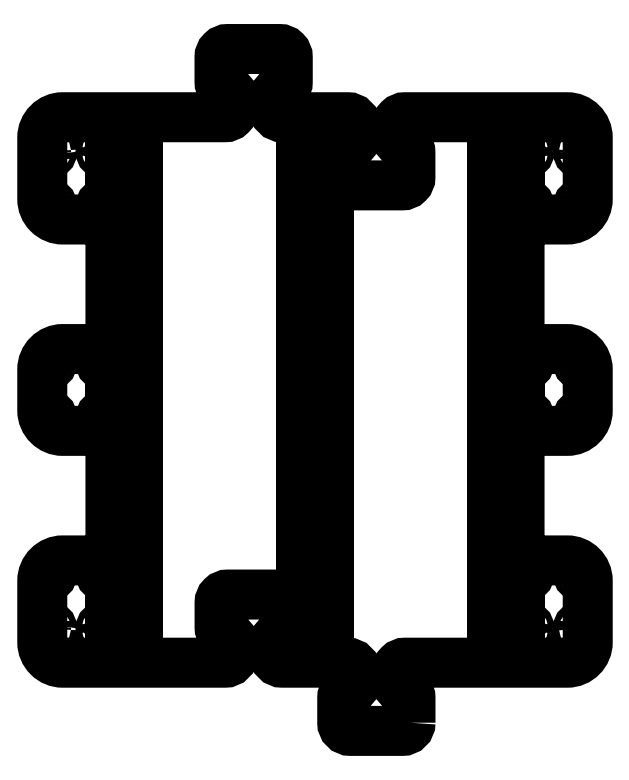
<metadata>
{"format":"dxf","ext":"dxf","renderer":"ezdxf+matplotlib","layout":"modelspace","background":"white","min_lineweight":24,"dpi":150}
</metadata>
<code>
0
SECTION
2
ENTITIES
0
POLYLINE
8
0
66
     1
10
0
20
0
30
0
70
     1
0
VERTEX
8
0
10
70.03
20
-244
30
0
42
-0.4142
0
VERTEX
8
0
10
64.03
20
-250
30
0
0
VERTEX
8
0
10
25.98
20
-250
30
0
42
-0.4142
0
VERTEX
8
0
10
19.98
20
-244
30
0
0
VERTEX
8
0
10
19.98
20
-225.8
30
0
42
-0.366
0
VERTEX
8
0
10
24.98
20
-219.9
30
0
42
0.366
0
VERTEX
8
0
10
29.98
20
-214
30
0
0
VERTEX
8
0
10
29.98
20
-206
30
0
42
0.4142
0
VERTEX
8
0
10
23.98
20
-200
30
0
0
VERTEX
8
0
10
-24.02
20
-200
30
0
42
-0.4142
0
VERTEX
8
0
10
-30.02
20
-194
30
0
0
VERTEX
8
0
10
-30.02
20
-186
30
0
42
-0.366
0
VERTEX
8
0
10
-25.02
20
-180.1
30
0
42
0.366
0
VERTEX
8
0
10
-20.02
20
-174.1
30
0
0
VERTEX
8
0
10
-20.02
20
-156
30
0
42
0.4142
0
VERTEX
8
0
10
-26.03
20
-150
30
0
0
VERTEX
8
0
10
-63.98
20
-150
30
0
42
0.4142
0
VERTEX
8
0
10
-69.98
20
-156
30
0
0
VERTEX
8
0
10
-69.98
20
-174
30
0
42
0.366
0
VERTEX
8
0
10
-64.98
20
-179.9
30
0
42
-0.366
0
VERTEX
8
0
10
-59.98
20
-185.8
30
0
0
VERTEX
8
0
10
-59.98
20
-194
30
0
42
-0.4142
0
VERTEX
8
0
10
-65.97
20
-200
30
0
0
VERTEX
8
0
10
-185
20
-200
30
0
42
-0.4142
0
VERTEX
8
0
10
-200
20
-185
30
0
0
VERTEX
8
0
10
-200
20
-140
30
0
42
-0.4142
0
VERTEX
8
0
10
-185
20
-125
30
0
0
VERTEX
8
0
10
-165
20
-125
30
0
42
0.4142
0
VERTEX
8
0
10
-150
20
-110
30
0
0
VERTEX
8
0
10
-150
20
-45
30
0
42
0.4142
0
VERTEX
8
0
10
-165
20
-30
30
0
0
VERTEX
8
0
10
-185
20
-30
30
0
42
-0.4142
0
VERTEX
8
0
10
-200
20
-15
30
0
0
VERTEX
8
0
10
-200
20
15
30
0
42
-0.4142
0
VERTEX
8
0
10
-185
20
30
30
0
0
VERTEX
8
0
10
-165
20
30
30
0
42
0.4142
0
VERTEX
8
0
10
-150
20
45
30
0
0
VERTEX
8
0
10
-150
20
110
30
0
42
0.4142
0
VERTEX
8
0
10
-165
20
125
30
0
0
VERTEX
8
0
10
-185
20
125
30
0
42
-0.4142
0
VERTEX
8
0
10
-200
20
140
30
0
0
VERTEX
8
0
10
-200
20
185
30
0
42
-0.4142
0
VERTEX
8
0
10
-185
20
200
30
0
0
VERTEX
8
0
10
-66.02
20
200
30
0
42
0.4142
0
VERTEX
8
0
10
-60.02
20
206
30
0
0
VERTEX
8
0
10
-60.02
20
214.1
30
0
42
0.366
0
VERTEX
8
0
10
-65.03
20
220.1
30
0
42
-0.366
0
VERTEX
8
0
10
-70.03
20
226
30
0
0
VERTEX
8
0
10
-70.02
20
244
30
0
42
-0.4142
0
VERTEX
8
0
10
-64.03
20
250
30
0
0
VERTEX
8
0
10
-25.98
20
250
30
0
42
-0.4142
0
VERTEX
8
0
10
-19.98
20
244
30
0
0
VERTEX
8
0
10
-19.98
20
225.8
30
0
42
-0.366
0
VERTEX
8
0
10
-24.98
20
219.9
30
0
42
0.366
0
VERTEX
8
0
10
-29.98
20
214
30
0
0
VERTEX
8
0
10
-29.98
20
206
30
0
42
0.4142
0
VERTEX
8
0
10
-23.98
20
200
30
0
0
VERTEX
8
0
10
24.02
20
200
30
0
42
-0.4142
0
VERTEX
8
0
10
30.02
20
194
30
0
0
VERTEX
8
0
10
30.02
20
185.8
30
0
42
-0.366
0
VERTEX
8
0
10
25.03
20
179.9
30
0
42
0.366
0
VERTEX
8
0
10
20.02
20
174
30
0
0
VERTEX
8
0
10
20.02
20
156
30
0
42
0.4142
0
VERTEX
8
0
10
26.02
20
150
30
0
0
VERTEX
8
0
10
63.98
20
150
30
0
42
0.4142
0
VERTEX
8
0
10
69.98
20
156
30
0
0
VERTEX
8
0
10
69.98
20
174.1
30
0
42
0.366
0
VERTEX
8
0
10
64.98
20
180.1
30
0
42
-0.366
0
VERTEX
8
0
10
59.98
20
186
30
0
0
VERTEX
8
0
10
59.98
20
194
30
0
42
-0.4142
0
VERTEX
8
0
10
65.97
20
200
30
0
0
VERTEX
8
0
10
185
20
200
30
0
42
-0.4142
0
VERTEX
8
0
10
200
20
185
30
0
0
VERTEX
8
0
10
200
20
140
30
0
42
-0.4142
0
VERTEX
8
0
10
185
20
125
30
0
0
VERTEX
8
0
10
165
20
125
30
0
42
0.4142
0
VERTEX
8
0
10
150
20
110
30
0
0
VERTEX
8
0
10
150
20
45
30
0
42
0.4142
0
VERTEX
8
0
10
165
20
30
30
0
0
VERTEX
8
0
10
185
20
30
30
0
42
-0.4142
0
VERTEX
8
0
10
200
20
15
30
0
0
VERTEX
8
0
10
200
20
-15
30
0
42
-0.4142
0
VERTEX
8
0
10
185
20
-30
30
0
0
VERTEX
8
0
10
165
20
-30
30
0
42
0.4142
0
VERTEX
8
0
10
150
20
-45
30
0
0
VERTEX
8
0
10
150
20
-110
30
0
42
0.4142
0
VERTEX
8
0
10
165
20
-125
30
0
0
VERTEX
8
0
10
185
20
-125
30
0
42
-0.4142
0
VERTEX
8
0
10
200
20
-140
30
0
0
VERTEX
8
0
10
200
20
-185
30
0
42
-0.4142
0
VERTEX
8
0
10
185
20
-200
30
0
0
VERTEX
8
0
10
66.02
20
-200
30
0
42
0.4142
0
VERTEX
8
0
10
60.02
20
-206
30
0
0
VERTEX
8
0
10
60.02
20
-214
30
0
42
0.366
0
VERTEX
8
0
10
65.02
20
-219.9
30
0
42
-0.366
0
VERTEX
8
0
10
70.02
20
-225.8
30
0
0
SEQEND
8
0
0
CIRCLE
8
0
10
-195
20
-135
30
0
40
2.25
0
CIRCLE
8
0
10
-195
20
-175
30
0
40
2.25
0
CIRCLE
8
0
10
155
20
-175
30
0
40
2.25
0
CIRCLE
8
0
10
155
20
-135
30
0
40
2.25
0
CIRCLE
8
0
10
-155
20
-20
30
0
40
2.25
0
CIRCLE
8
0
10
-195
20
20
30
0
40
2.25
0
CIRCLE
8
0
10
-155
20
175
30
0
40
2.25
0
CIRCLE
8
0
10
-195
20
135
30
0
40
2.25
0
CIRCLE
8
0
10
195
20
175
30
0
40
2.25
0
CIRCLE
8
0
10
155
20
135
30
0
40
2.25
0
CIRCLE
8
0
10
155
20
-20
30
0
40
2.25
0
CIRCLE
8
0
10
155
20
20
30
0
40
2.25
0
CIRCLE
8
0
10
195
20
-20
30
0
40
2.25
0
CIRCLE
8
0
10
195
20
20
30
0
40
2.25
0
CIRCLE
8
0
10
195
20
135
30
0
40
2.25
0
CIRCLE
8
0
10
155
20
175
30
0
40
2.25
0
CIRCLE
8
0
10
-155
20
135
30
0
40
2.25
0
CIRCLE
8
0
10
-195
20
175
30
0
40
2.25
0
CIRCLE
8
0
10
-155
20
20
30
0
40
2.25
0
CIRCLE
8
0
10
-195
20
-20
30
0
40
2.25
0
CIRCLE
8
0
10
195
20
-135
30
0
40
2.25
0
CIRCLE
8
0
10
195
20
-175
30
0
40
2.25
0
CIRCLE
8
0
10
-155
20
-175
30
0
40
2.25
0
CIRCLE
8
0
10
-155
20
-135
30
0
40
2.25
0
CIRCLE
8
0
10
-180
20
-190
30
0
40
2.25
0
CIRCLE
8
0
10
160
20
-190
30
0
40
2.25
0
CIRCLE
8
0
10
-180
20
190
30
0
40
2.25
0
CIRCLE
8
0
10
160
20
190
30
0
40
2.25
0
CIRCLE
8
0
10
180
20
190
30
0
40
2.25
0
CIRCLE
8
0
10
-160
20
190
30
0
40
2.25
0
CIRCLE
8
0
10
180
20
-190
30
0
40
2.25
0
CIRCLE
8
0
10
-160
20
-190
30
0
40
2.25
0
POLYLINE
8
0
66
     1
10
0
20
0
30
0
0
VERTEX
8
0
10
-130
20
-200
30
0
0
VERTEX
8
0
10
-130
20
200
30
0
0
SEQEND
8
0
0
POLYLINE
8
0
66
     1
10
0
20
0
30
0
0
VERTEX
8
0
10
-10
20
200
30
0
0
VERTEX
8
0
10
-10
20
-200
30
0
0
SEQEND
8
0
0
POLYLINE
8
0
66
     1
10
0
20
0
30
0
0
VERTEX
8
0
10
130
20
200
30
0
0
VERTEX
8
0
10
130
20
-200
30
0
0
SEQEND
8
0
0
POLYLINE
8
0
66
     1
10
0
20
0
30
0
0
VERTEX
8
0
10
-150
20
200
30
0
0
VERTEX
8
0
10
-150
20
110
30
0
0
SEQEND
8
0
0
POLYLINE
8
0
66
     1
10
0
20
0
30
0
0
VERTEX
8
0
10
-150
20
45
30
0
0
VERTEX
8
0
10
-150
20
-45
30
0
0
SEQEND
8
0
0
POLYLINE
8
0
66
     1
10
0
20
0
30
0
0
VERTEX
8
0
10
-150
20
-110
30
0
0
VERTEX
8
0
10
-150
20
-200
30
0
0
SEQEND
8
0
0
POLYLINE
8
0
66
     1
10
0
20
0
30
0
0
VERTEX
8
0
10
150
20
110
30
0
0
VERTEX
8
0
10
150
20
200
30
0
0
SEQEND
8
0
0
POLYLINE
8
0
66
     1
10
0
20
0
30
0
0
VERTEX
8
0
10
150
20
-200
30
0
0
VERTEX
8
0
10
150
20
-110
30
0
0
SEQEND
8
0
0
POLYLINE
8
0
66
     1
10
0
20
0
30
0
0
VERTEX
8
0
10
150
20
-45
30
0
0
VERTEX
8
0
10
150
20
45
30
0
0
SEQEND
8
0
0
POLYLINE
8
0
66
     1
10
0
20
0
30
0
0
VERTEX
8
0
10
10
20
-200
30
0
0
VERTEX
8
0
10
10
20
200
30
0
0
SEQEND
8
0
0
POLYLINE
8
0
66
     1
10
0
20
0
30
0
0
VERTEX
8
0
10
-10
20
200
30
0
0
VERTEX
8
0
10
-10
20
-200
30
0
0
SEQEND
8
0
0
POLYLINE
8
0
66
     1
10
0
20
0
30
0
0
VERTEX
8
0
10
10
20
-200
30
0
0
VERTEX
8
0
10
10
20
200
30
0
0
SEQEND
8
0
0
ENDSEC
0
EOF

</code>
